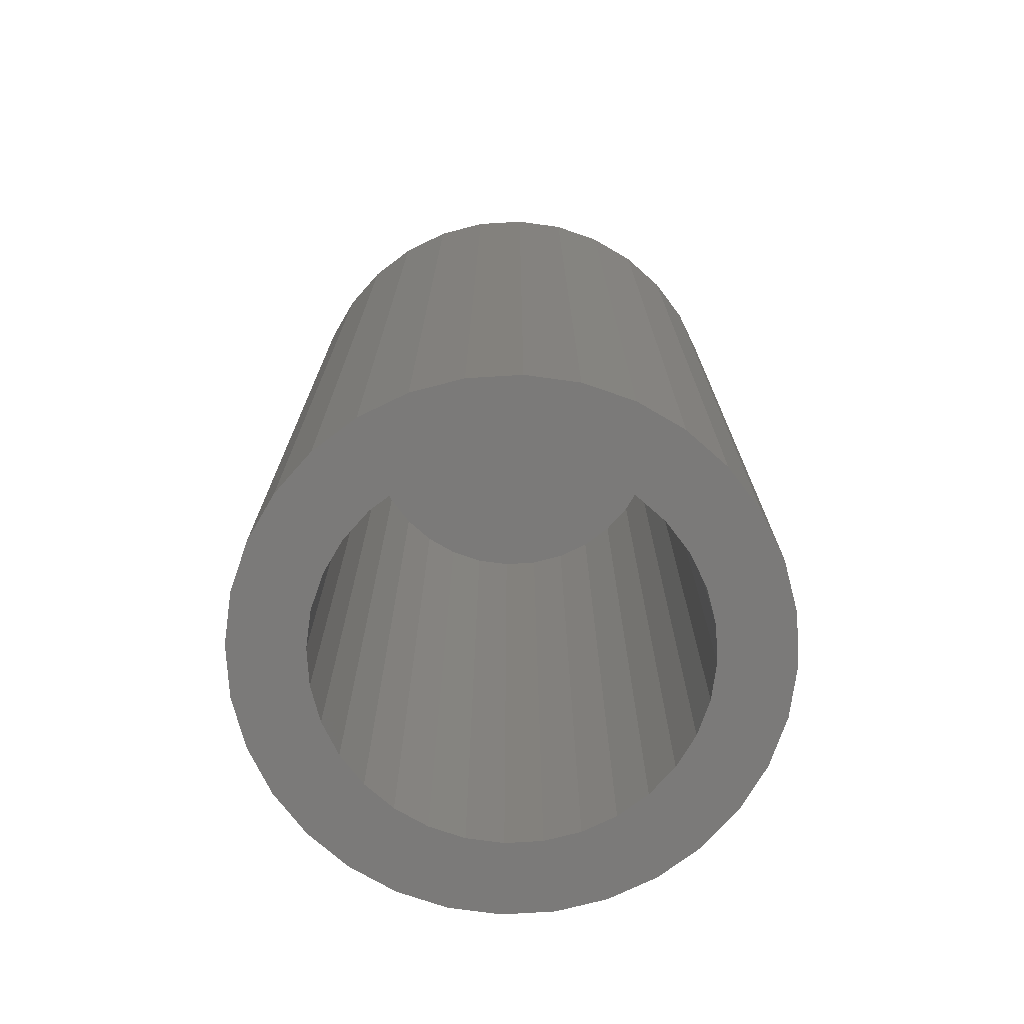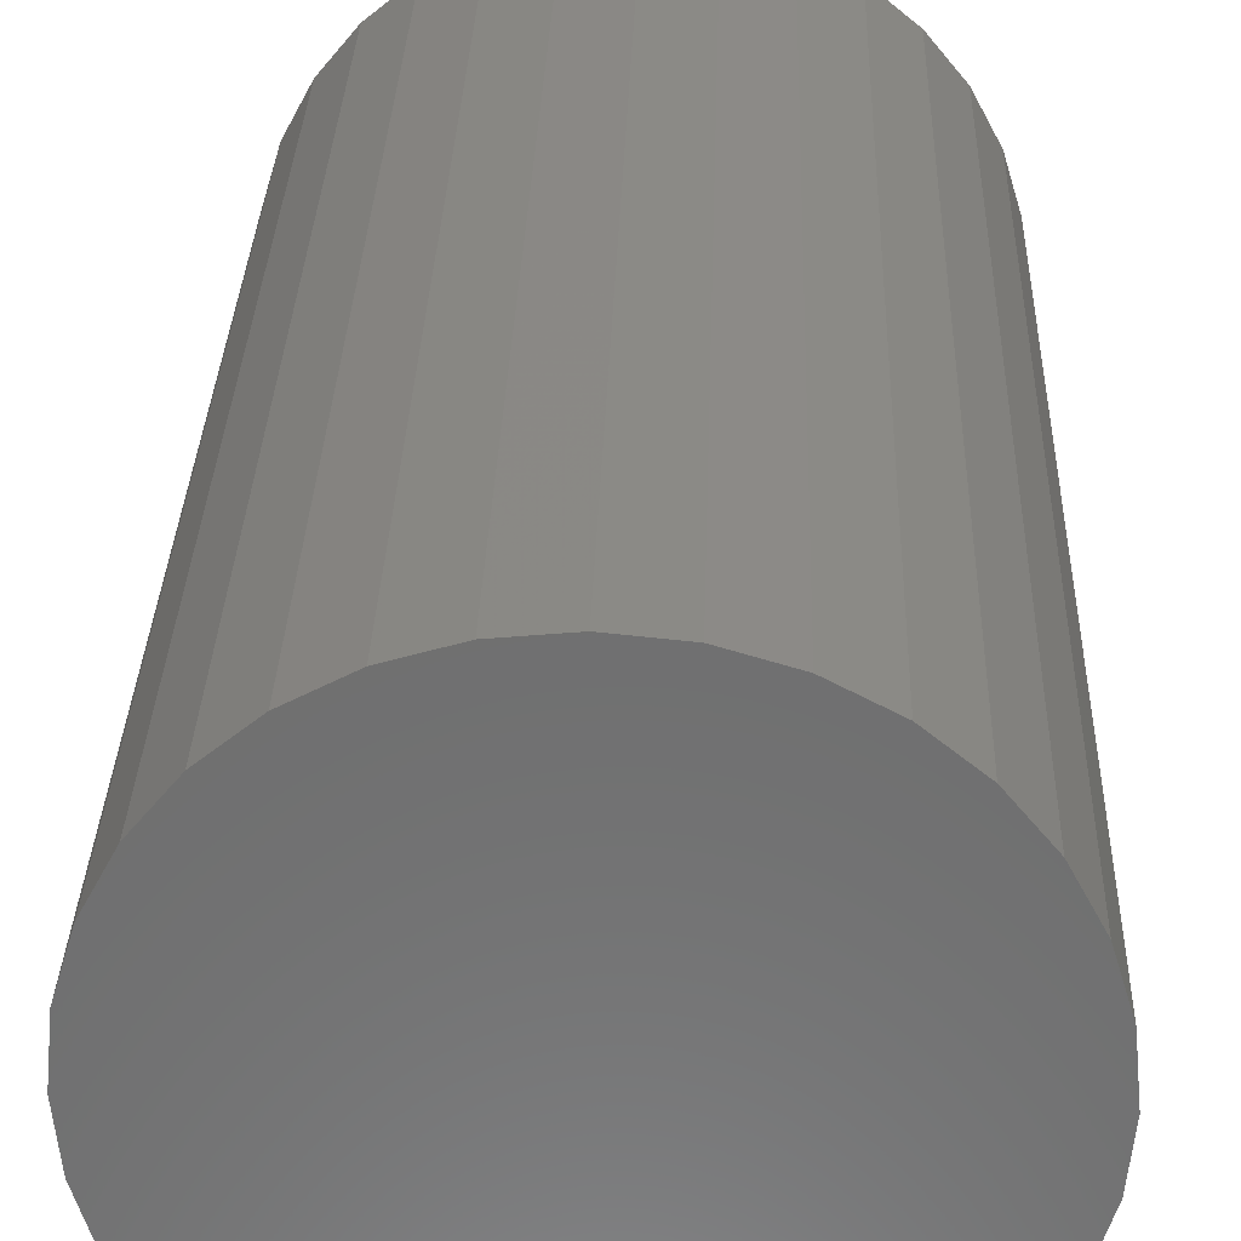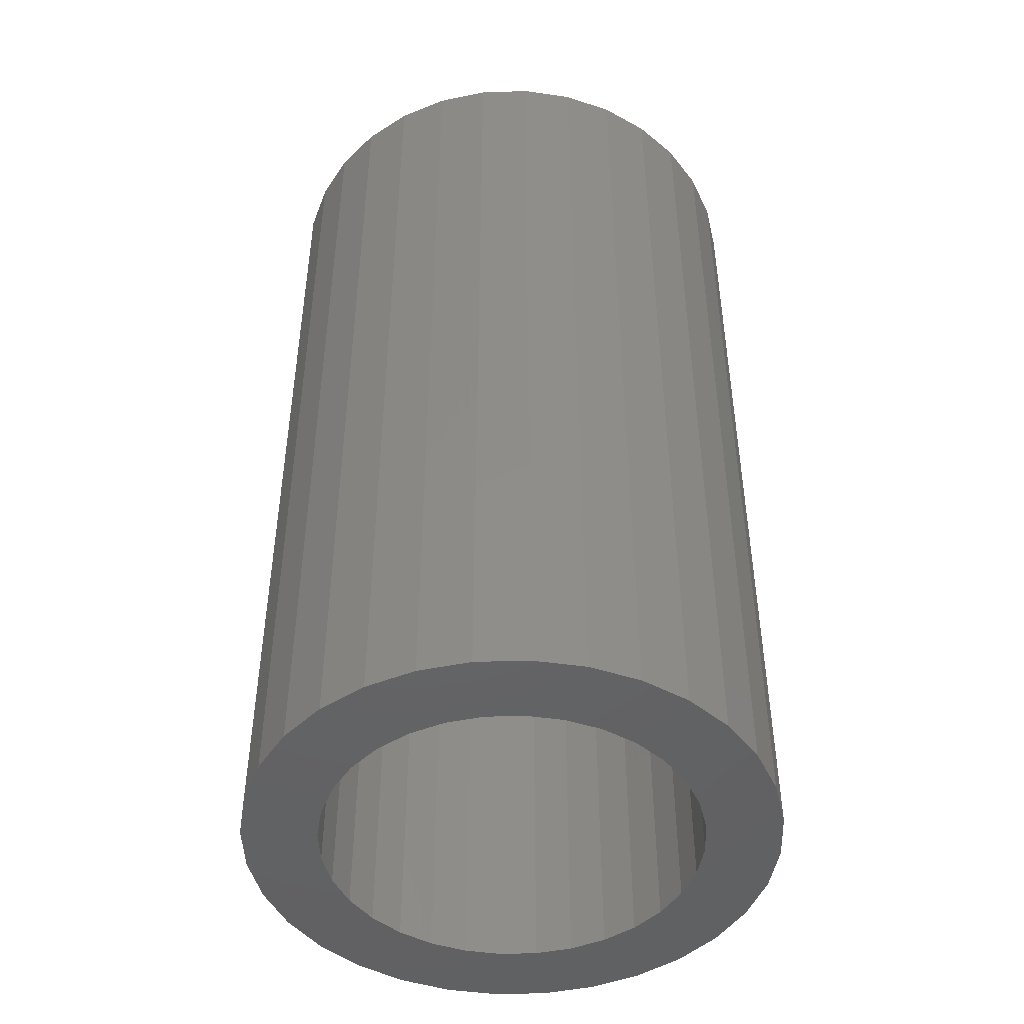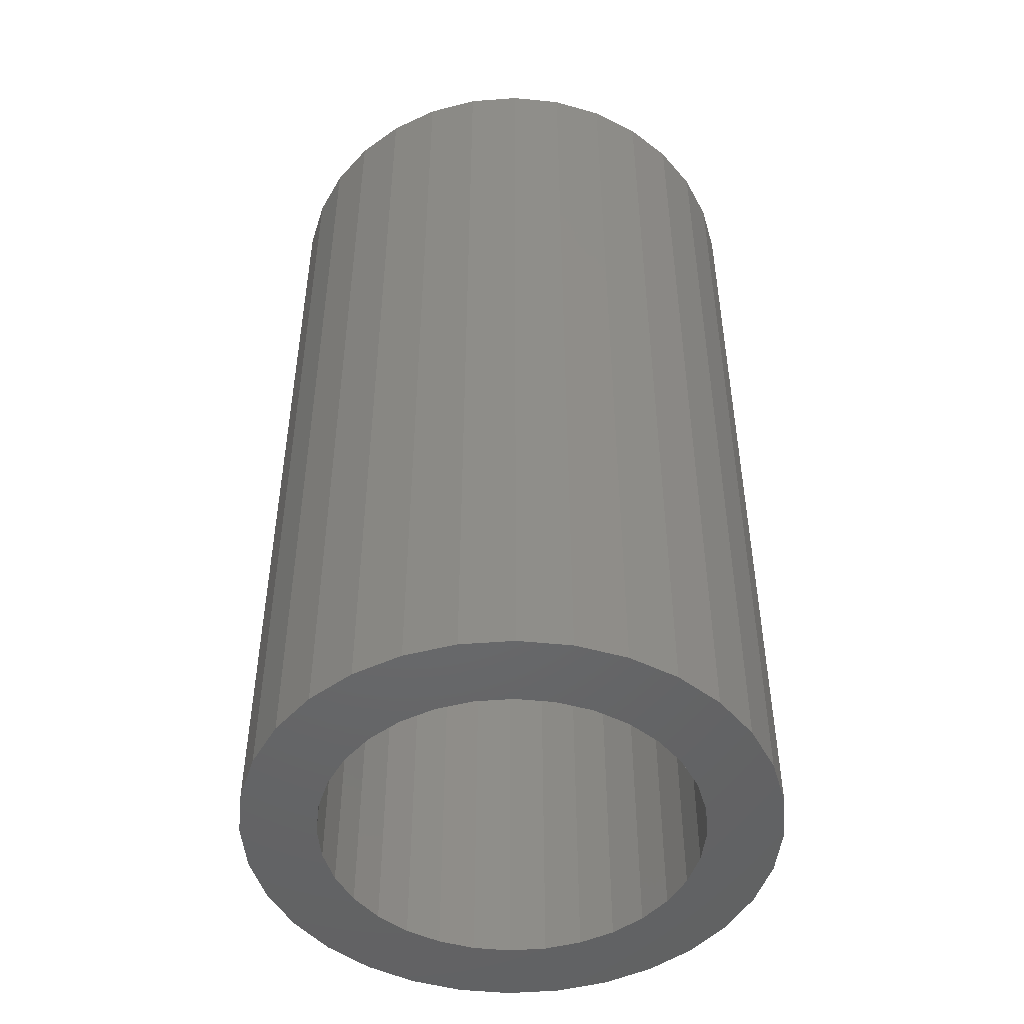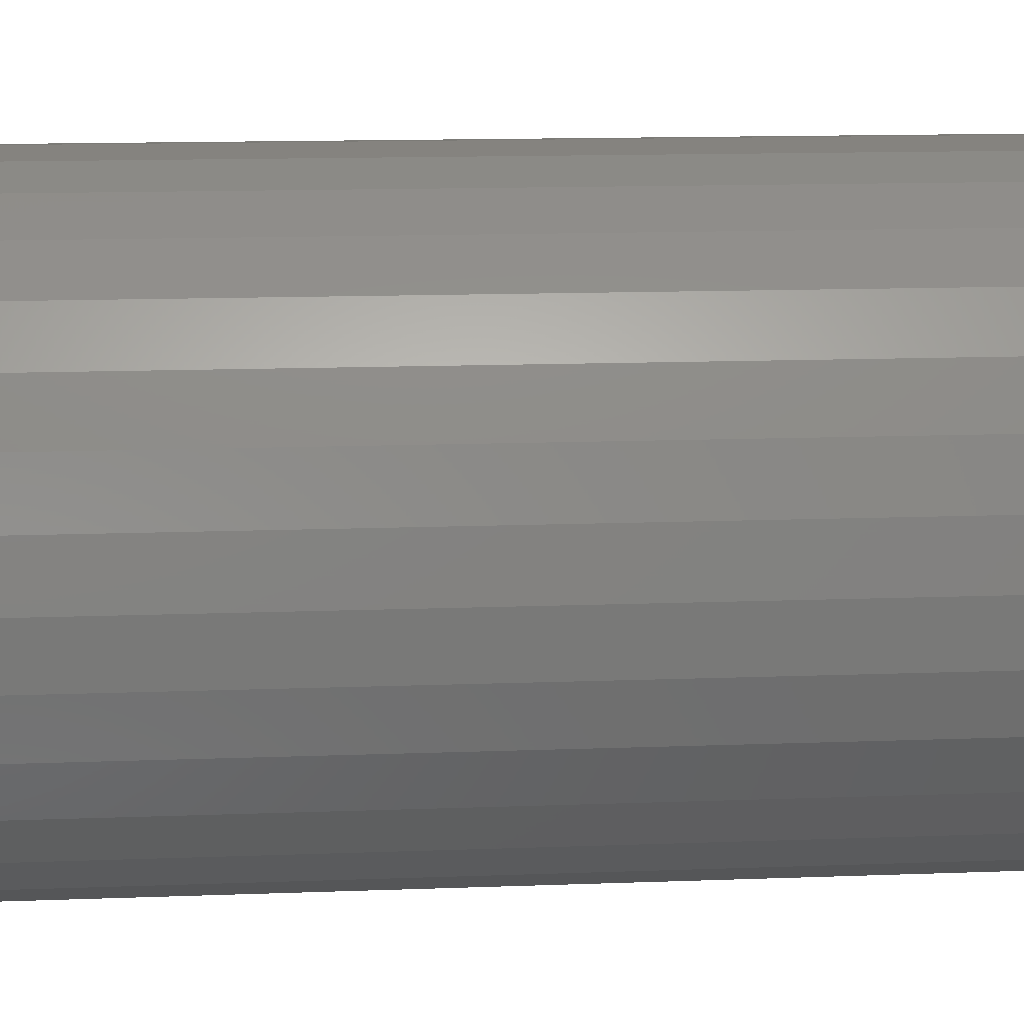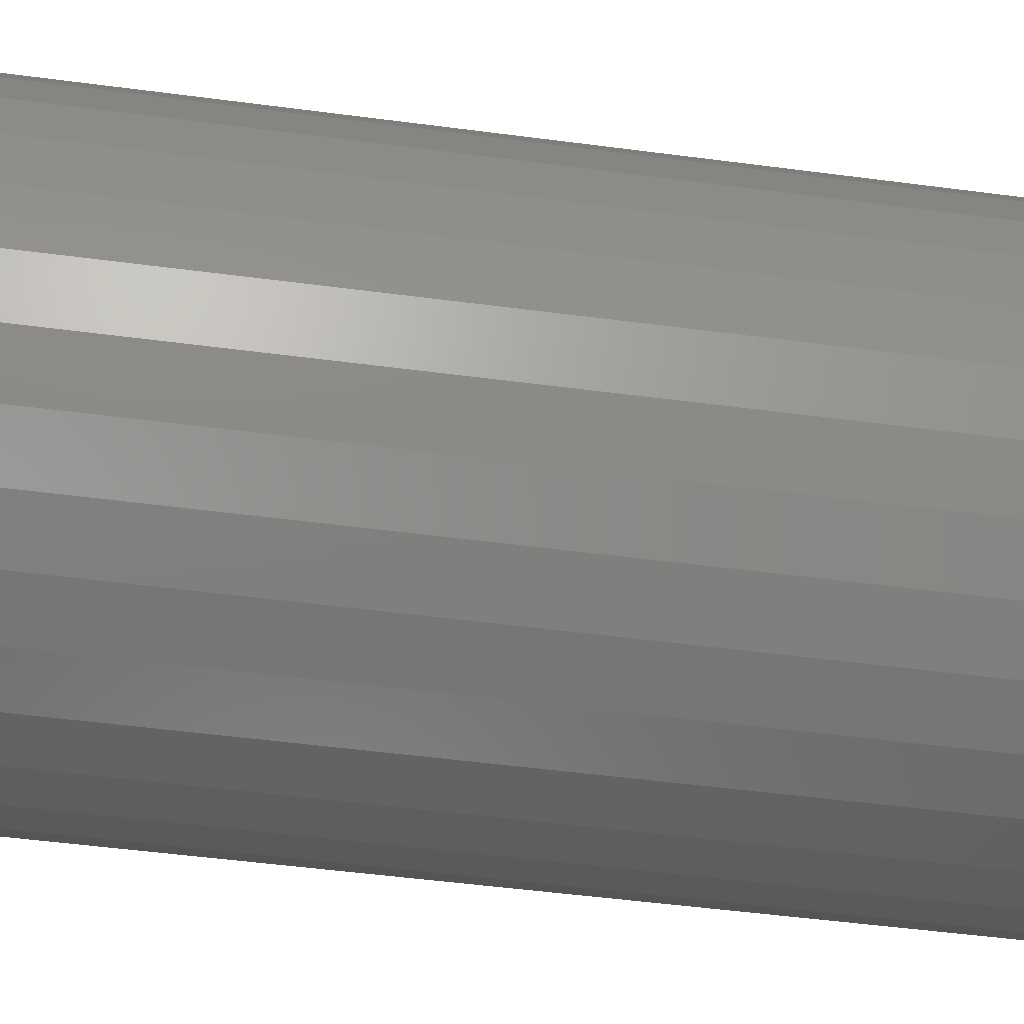
<metadata>
{"format":"stl","ext":"stl","renderer":"f3d","projection":"perspective","resolution":1024,"background":"white","views":[{"elev":-73.6,"azim":-159.7,"up":"+Z"},{"elev":30.0,"azim":1.7,"up":"+Y"},{"elev":-46.4,"azim":176.4,"up":"+Z"},{"elev":-48.3,"azim":33.0,"up":"+Z"},{"elev":13.0,"azim":-95.1,"up":"+Y"},{"elev":-51.6,"azim":81.9,"up":"+Y"}]}
</metadata>
<code>
# stl→obj: 128 verts, 252 faces
v 0.2383 0.5438 0
v 0.2622 0.546 0
v 0.2562 0.5411 0
v 0.2332 0.5343 0
v 0.2513 0.5351 0
v 0.2477 0.5283 0
v 0.2301 0.5239 0
v 0.2454 0.5209 0
v 0.2301 0.5024 0
v 0.2454 0.5054 0
v 0.2477 0.498 0
v 0.2332 0.492 0
v 0.2513 0.4912 0
v 0.2383 0.4825 0
v 0.2562 0.4852 0
v 0.2622 0.4803 0
v 0.2452 0.4741 0
v 0.2691 0.4766 0
v 0.2765 0.4744 0
v 0.2536 0.4673 0
v 0.3232 0.5522 0
v 0.2919 0.552 0
v 0.3149 0.559 0
v 0.2993 0.5497 0
v 0.3062 0.546 0
v 0.3301 0.5438 0
v 0.3122 0.5411 0
v 0.3171 0.5351 0
v 0.3352 0.5343 0
v 0.3208 0.5283 0
v 0.3383 0.5239 0
v 0.323 0.5209 0
v 0.3238 0.5132 0
v 0.3208 0.498 0
v 0.323 0.5054 0
v 0.3383 0.5024 0
v 0.3352 0.492 0
v 0.3171 0.4912 0
v 0.3122 0.4852 0
v 0.3301 0.4825 0
v 0.3062 0.4803 0
v 0.3232 0.4741 0
v 0.2993 0.4766 0
v 0.2919 0.4744 0
v 0.3149 0.4673 0
v 0.229 0.5132 0
v 0.2447 0.5132 0
v 0.3394 0.5132 0
v 0.2452 0.5522 0
v 0.2536 0.559 0
v 0.2765 0.552 0
v 0.2691 0.5497 0
v 0.2842 0.4736 0
v 0.3053 0.4622 0
v 0.295 0.459 0
v 0.2842 0.458 0
v 0.2734 0.459 0
v 0.2631 0.4622 0
v 0.2842 0.5527 0
v 0.2631 0.5641 0
v 0.2734 0.5673 0
v 0.2842 0.5683 0
v 0.295 0.5673 0
v 0.3053 0.5641 0
v 0.2919 0.4744 0.1797
v 0.2993 0.4766 0.1797
v 0.3062 0.4803 0.1797
v 0.3122 0.4852 0.1797
v 0.3171 0.4912 0.1797
v 0.3208 0.498 0.1797
v 0.323 0.5054 0.1797
v 0.3238 0.5132 0.1797
v 0.2842 0.4736 0.1797
v 0.2765 0.4744 0.1797
v 0.2691 0.4766 0.1797
v 0.2622 0.4803 0.1797
v 0.2562 0.4852 0.1797
v 0.2513 0.4912 0.1797
v 0.2477 0.498 0.1797
v 0.2454 0.5054 0.1797
v 0.2447 0.5132 0.1797
v 0.2765 0.552 0.1797
v 0.2691 0.5497 0.1797
v 0.2622 0.546 0.1797
v 0.2562 0.5411 0.1797
v 0.2513 0.5351 0.1797
v 0.2477 0.5283 0.1797
v 0.2454 0.5209 0.1797
v 0.2842 0.5527 0.1797
v 0.2919 0.552 0.1797
v 0.2993 0.5497 0.1797
v 0.3062 0.546 0.1797
v 0.3122 0.5411 0.1797
v 0.3171 0.5351 0.1797
v 0.3208 0.5283 0.1797
v 0.323 0.5209 0.1797
v 0.3394 0.5132 0.1953
v 0.3383 0.5024 0.1953
v 0.3352 0.492 0.1953
v 0.3301 0.4825 0.1953
v 0.3232 0.4741 0.1953
v 0.3149 0.4673 0.1953
v 0.3053 0.4622 0.1953
v 0.295 0.459 0.1953
v 0.2842 0.458 0.1953
v 0.2734 0.459 0.1953
v 0.2631 0.4622 0.1953
v 0.2536 0.4673 0.1953
v 0.2452 0.4741 0.1953
v 0.2383 0.4825 0.1953
v 0.2332 0.492 0.1953
v 0.2301 0.5024 0.1953
v 0.229 0.5132 0.1953
v 0.2301 0.5239 0.1953
v 0.2332 0.5343 0.1953
v 0.2383 0.5438 0.1953
v 0.2452 0.5522 0.1953
v 0.2536 0.559 0.1953
v 0.2631 0.5641 0.1953
v 0.2734 0.5673 0.1953
v 0.2842 0.5683 0.1953
v 0.295 0.5673 0.1953
v 0.3053 0.5641 0.1953
v 0.3149 0.559 0.1953
v 0.3232 0.5522 0.1953
v 0.3301 0.5438 0.1953
v 0.3352 0.5343 0.1953
v 0.3383 0.5239 0.1953
f 1 2 3
f 3 4 1
f 5 4 3
f 4 5 6
f 6 7 4
f 8 7 6
f 9 10 11
f 11 12 9
f 13 12 11
f 14 12 13
f 14 13 15
f 16 14 15
f 17 14 16
f 17 16 18
f 19 17 18
f 20 17 19
f 21 22 23
f 24 22 21
f 25 24 21
f 26 25 21
f 27 25 26
f 28 27 26
f 29 28 26
f 30 28 29
f 31 30 29
f 31 32 30
f 32 31 33
f 34 35 36
f 37 34 36
f 38 34 37
f 39 38 37
f 40 39 37
f 40 41 39
f 41 40 42
f 43 41 42
f 44 43 42
f 44 42 45
f 46 7 8
f 46 8 47
f 46 47 10
f 46 10 9
f 48 36 35
f 48 35 33
f 48 33 31
f 49 50 51
f 49 51 52
f 49 52 2
f 49 2 1
f 53 44 45
f 53 45 54
f 53 54 55
f 53 55 56
f 53 56 57
f 53 57 58
f 53 58 20
f 53 20 19
f 59 51 50
f 59 50 60
f 59 60 61
f 59 61 62
f 59 62 63
f 59 63 64
f 59 64 23
f 59 23 22
f 53 65 44
f 44 65 66
f 44 66 43
f 43 66 67
f 43 67 41
f 41 67 68
f 41 68 39
f 39 68 69
f 39 69 38
f 38 69 70
f 38 70 34
f 34 70 71
f 34 71 35
f 35 71 72
f 35 72 33
f 65 53 73
f 73 53 19
f 73 19 74
f 74 19 18
f 74 18 75
f 75 18 16
f 75 16 76
f 76 16 15
f 76 15 77
f 77 15 13
f 77 13 78
f 78 13 11
f 78 11 79
f 79 11 10
f 79 10 80
f 80 10 47
f 80 47 81
f 59 82 51
f 51 82 83
f 51 83 52
f 52 83 84
f 52 84 2
f 2 84 85
f 2 85 3
f 3 85 86
f 3 86 5
f 5 86 87
f 5 87 6
f 6 87 88
f 6 88 8
f 8 88 81
f 8 81 47
f 82 59 89
f 89 59 22
f 89 22 90
f 90 22 24
f 90 24 91
f 91 24 25
f 91 25 92
f 92 25 27
f 92 27 93
f 93 27 28
f 93 28 94
f 94 28 30
f 94 30 95
f 95 30 32
f 95 32 96
f 96 32 33
f 96 33 72
f 48 97 36
f 36 97 98
f 36 98 37
f 37 98 99
f 37 99 40
f 40 99 100
f 40 100 42
f 42 100 101
f 42 101 45
f 45 101 102
f 45 102 54
f 54 102 103
f 54 103 55
f 55 103 104
f 55 104 56
f 56 104 105
f 56 105 57
f 57 105 106
f 57 106 58
f 58 106 107
f 58 107 20
f 20 107 108
f 20 108 17
f 17 108 109
f 17 109 14
f 14 109 110
f 14 110 12
f 12 110 111
f 12 111 9
f 9 111 112
f 9 112 46
f 46 112 113
f 46 113 7
f 7 113 114
f 7 114 4
f 4 114 115
f 4 115 1
f 1 115 116
f 1 116 49
f 49 116 117
f 49 117 50
f 50 117 118
f 50 118 60
f 60 118 119
f 60 119 61
f 61 119 120
f 61 120 62
f 62 120 121
f 62 121 63
f 63 121 122
f 63 122 64
f 64 122 123
f 64 123 23
f 23 123 124
f 23 124 21
f 21 124 125
f 21 125 26
f 26 125 126
f 26 126 29
f 29 126 127
f 29 127 31
f 31 127 128
f 31 128 48
f 48 128 97
f 120 122 121
f 122 120 119
f 122 119 123
f 123 119 118
f 123 118 124
f 124 118 117
f 124 117 125
f 125 117 116
f 125 116 126
f 126 116 115
f 126 115 127
f 127 115 114
f 127 114 128
f 98 111 99
f 99 111 110
f 99 110 100
f 100 110 109
f 100 109 101
f 101 109 108
f 101 108 102
f 102 108 107
f 102 107 103
f 103 107 106
f 103 106 104
f 104 106 105
f 128 114 97
f 97 114 113
f 97 113 98
f 98 113 112
f 98 112 111
f 83 82 89
f 83 89 90
f 91 83 90
f 84 83 91
f 92 84 91
f 85 84 92
f 93 85 92
f 86 85 93
f 94 86 93
f 87 86 94
f 95 87 94
f 88 87 95
f 96 88 95
f 70 79 71
f 78 79 70
f 69 78 70
f 77 78 69
f 68 77 69
f 76 77 68
f 67 76 68
f 75 76 67
f 66 75 67
f 74 75 66
f 73 74 66
f 65 73 66
f 79 80 71
f 71 80 81
f 71 81 72
f 72 81 88
f 72 88 96

</code>
